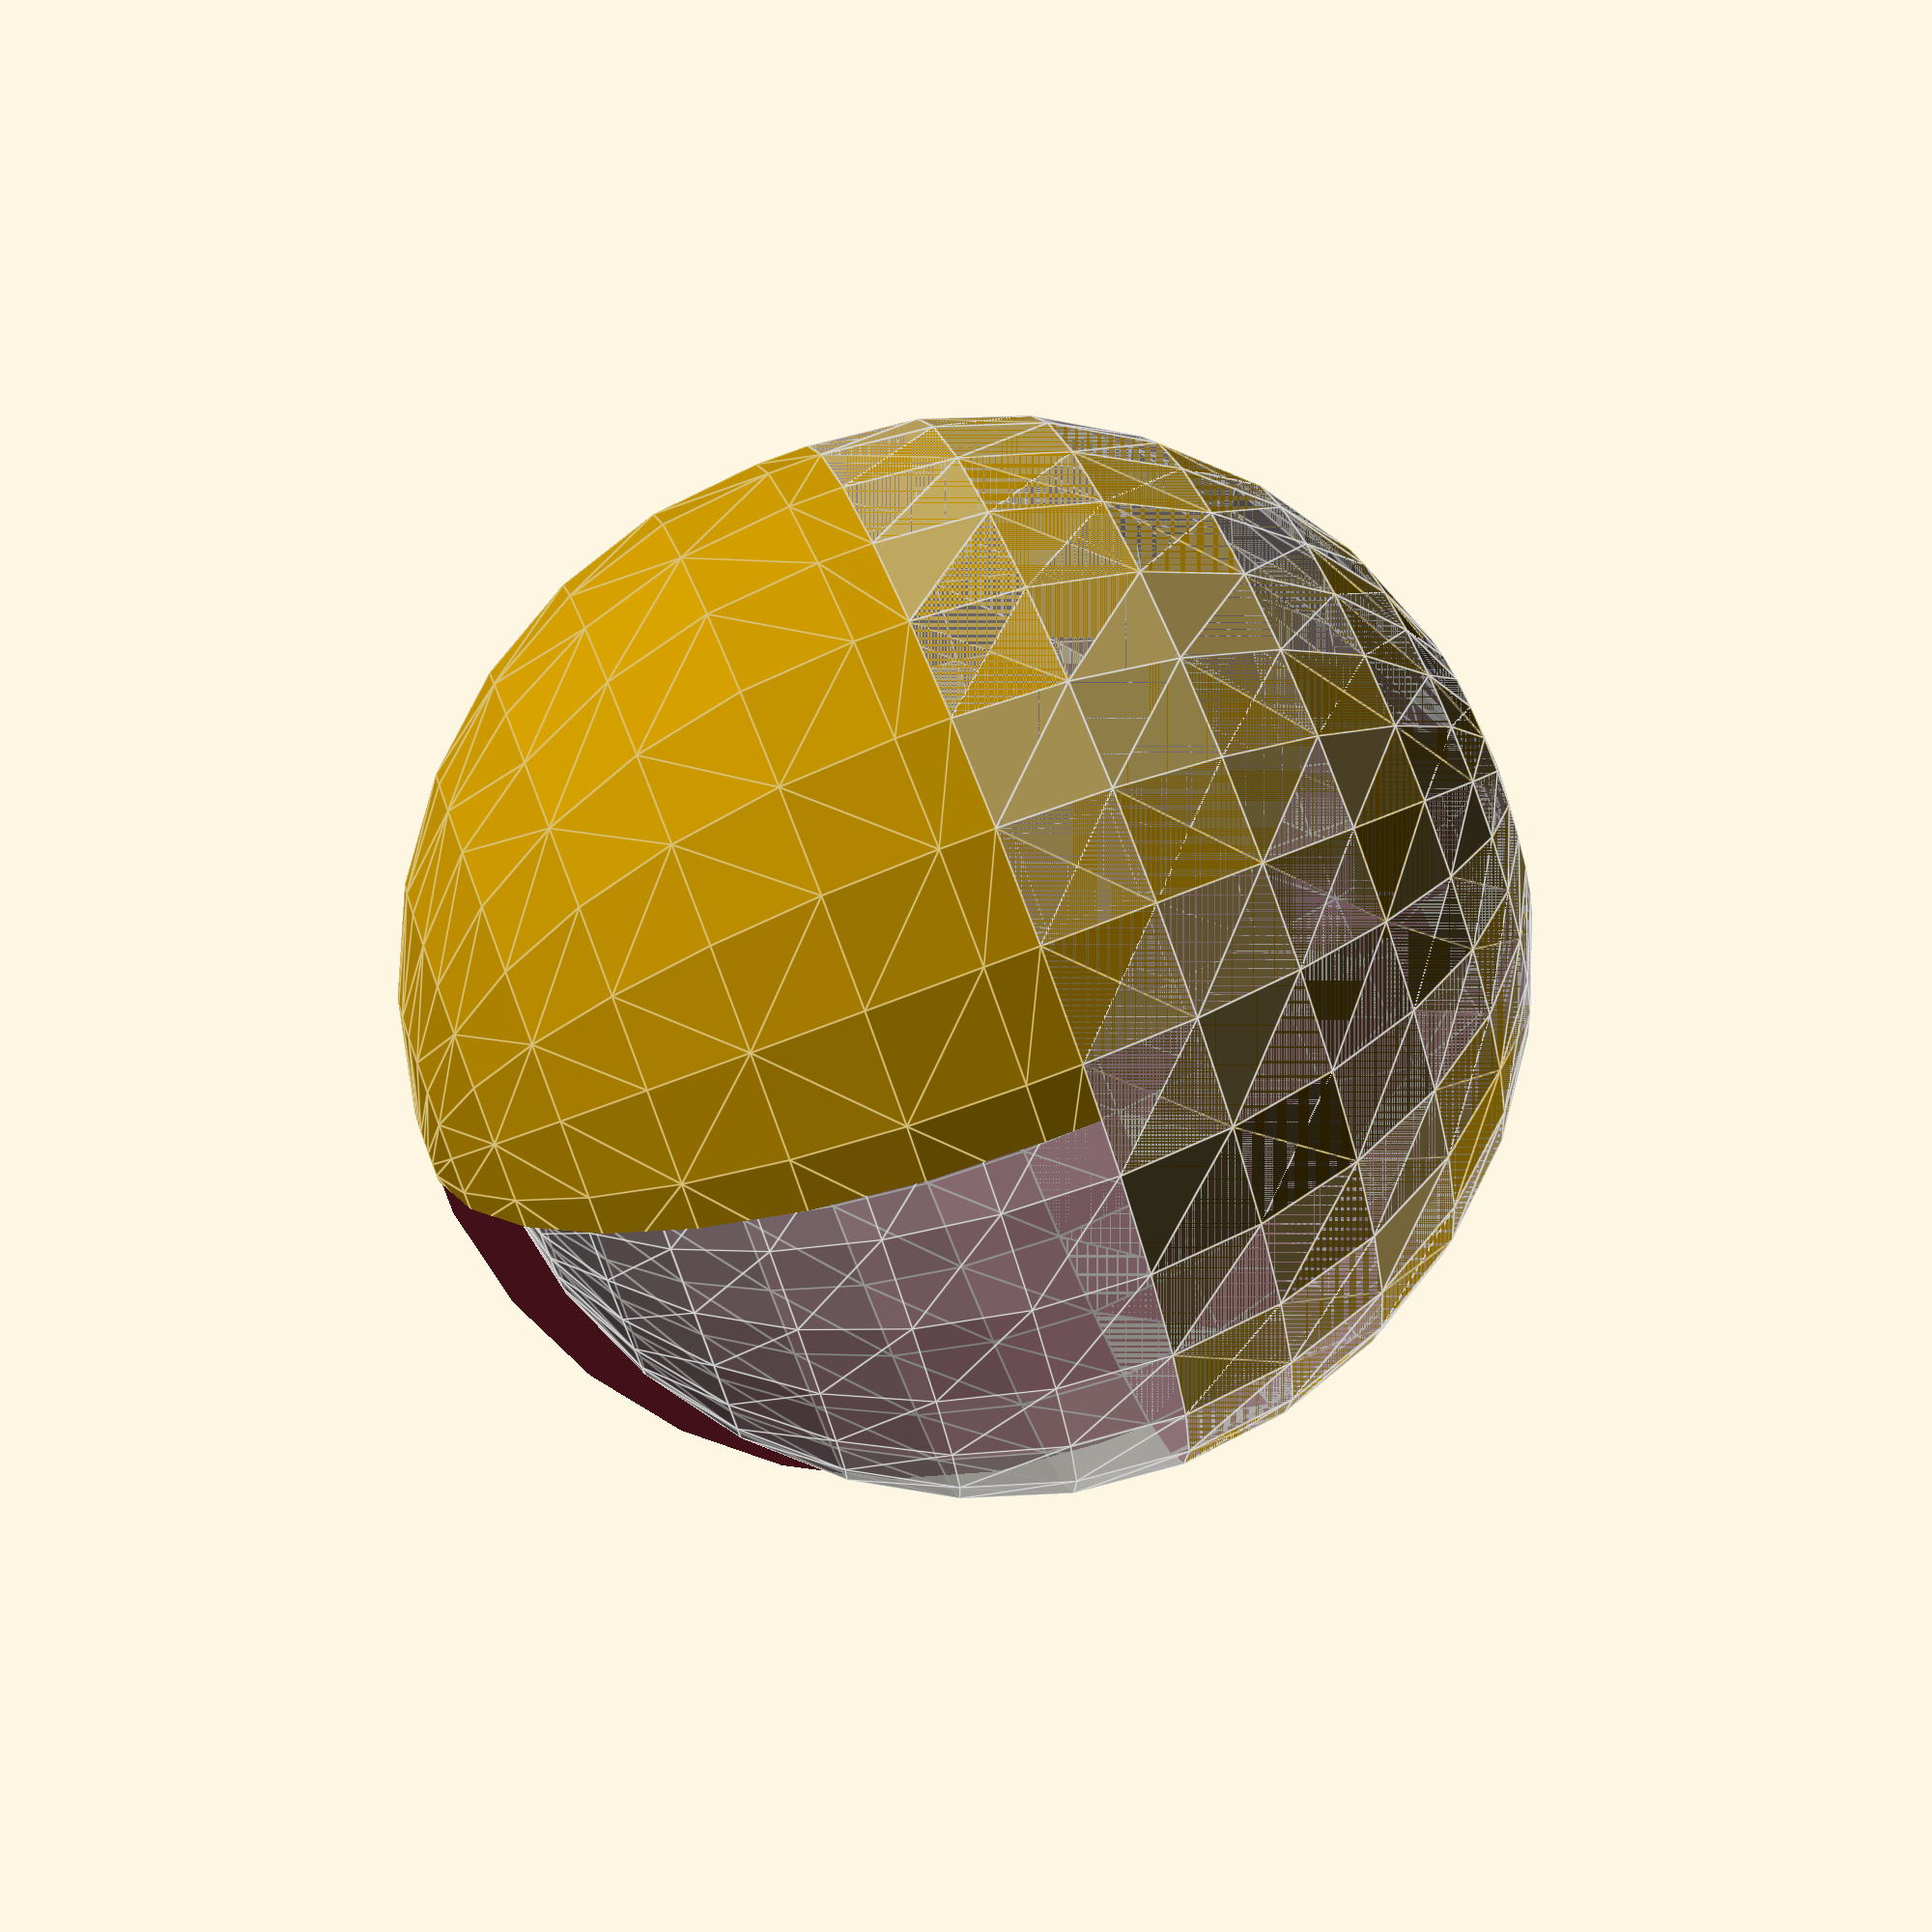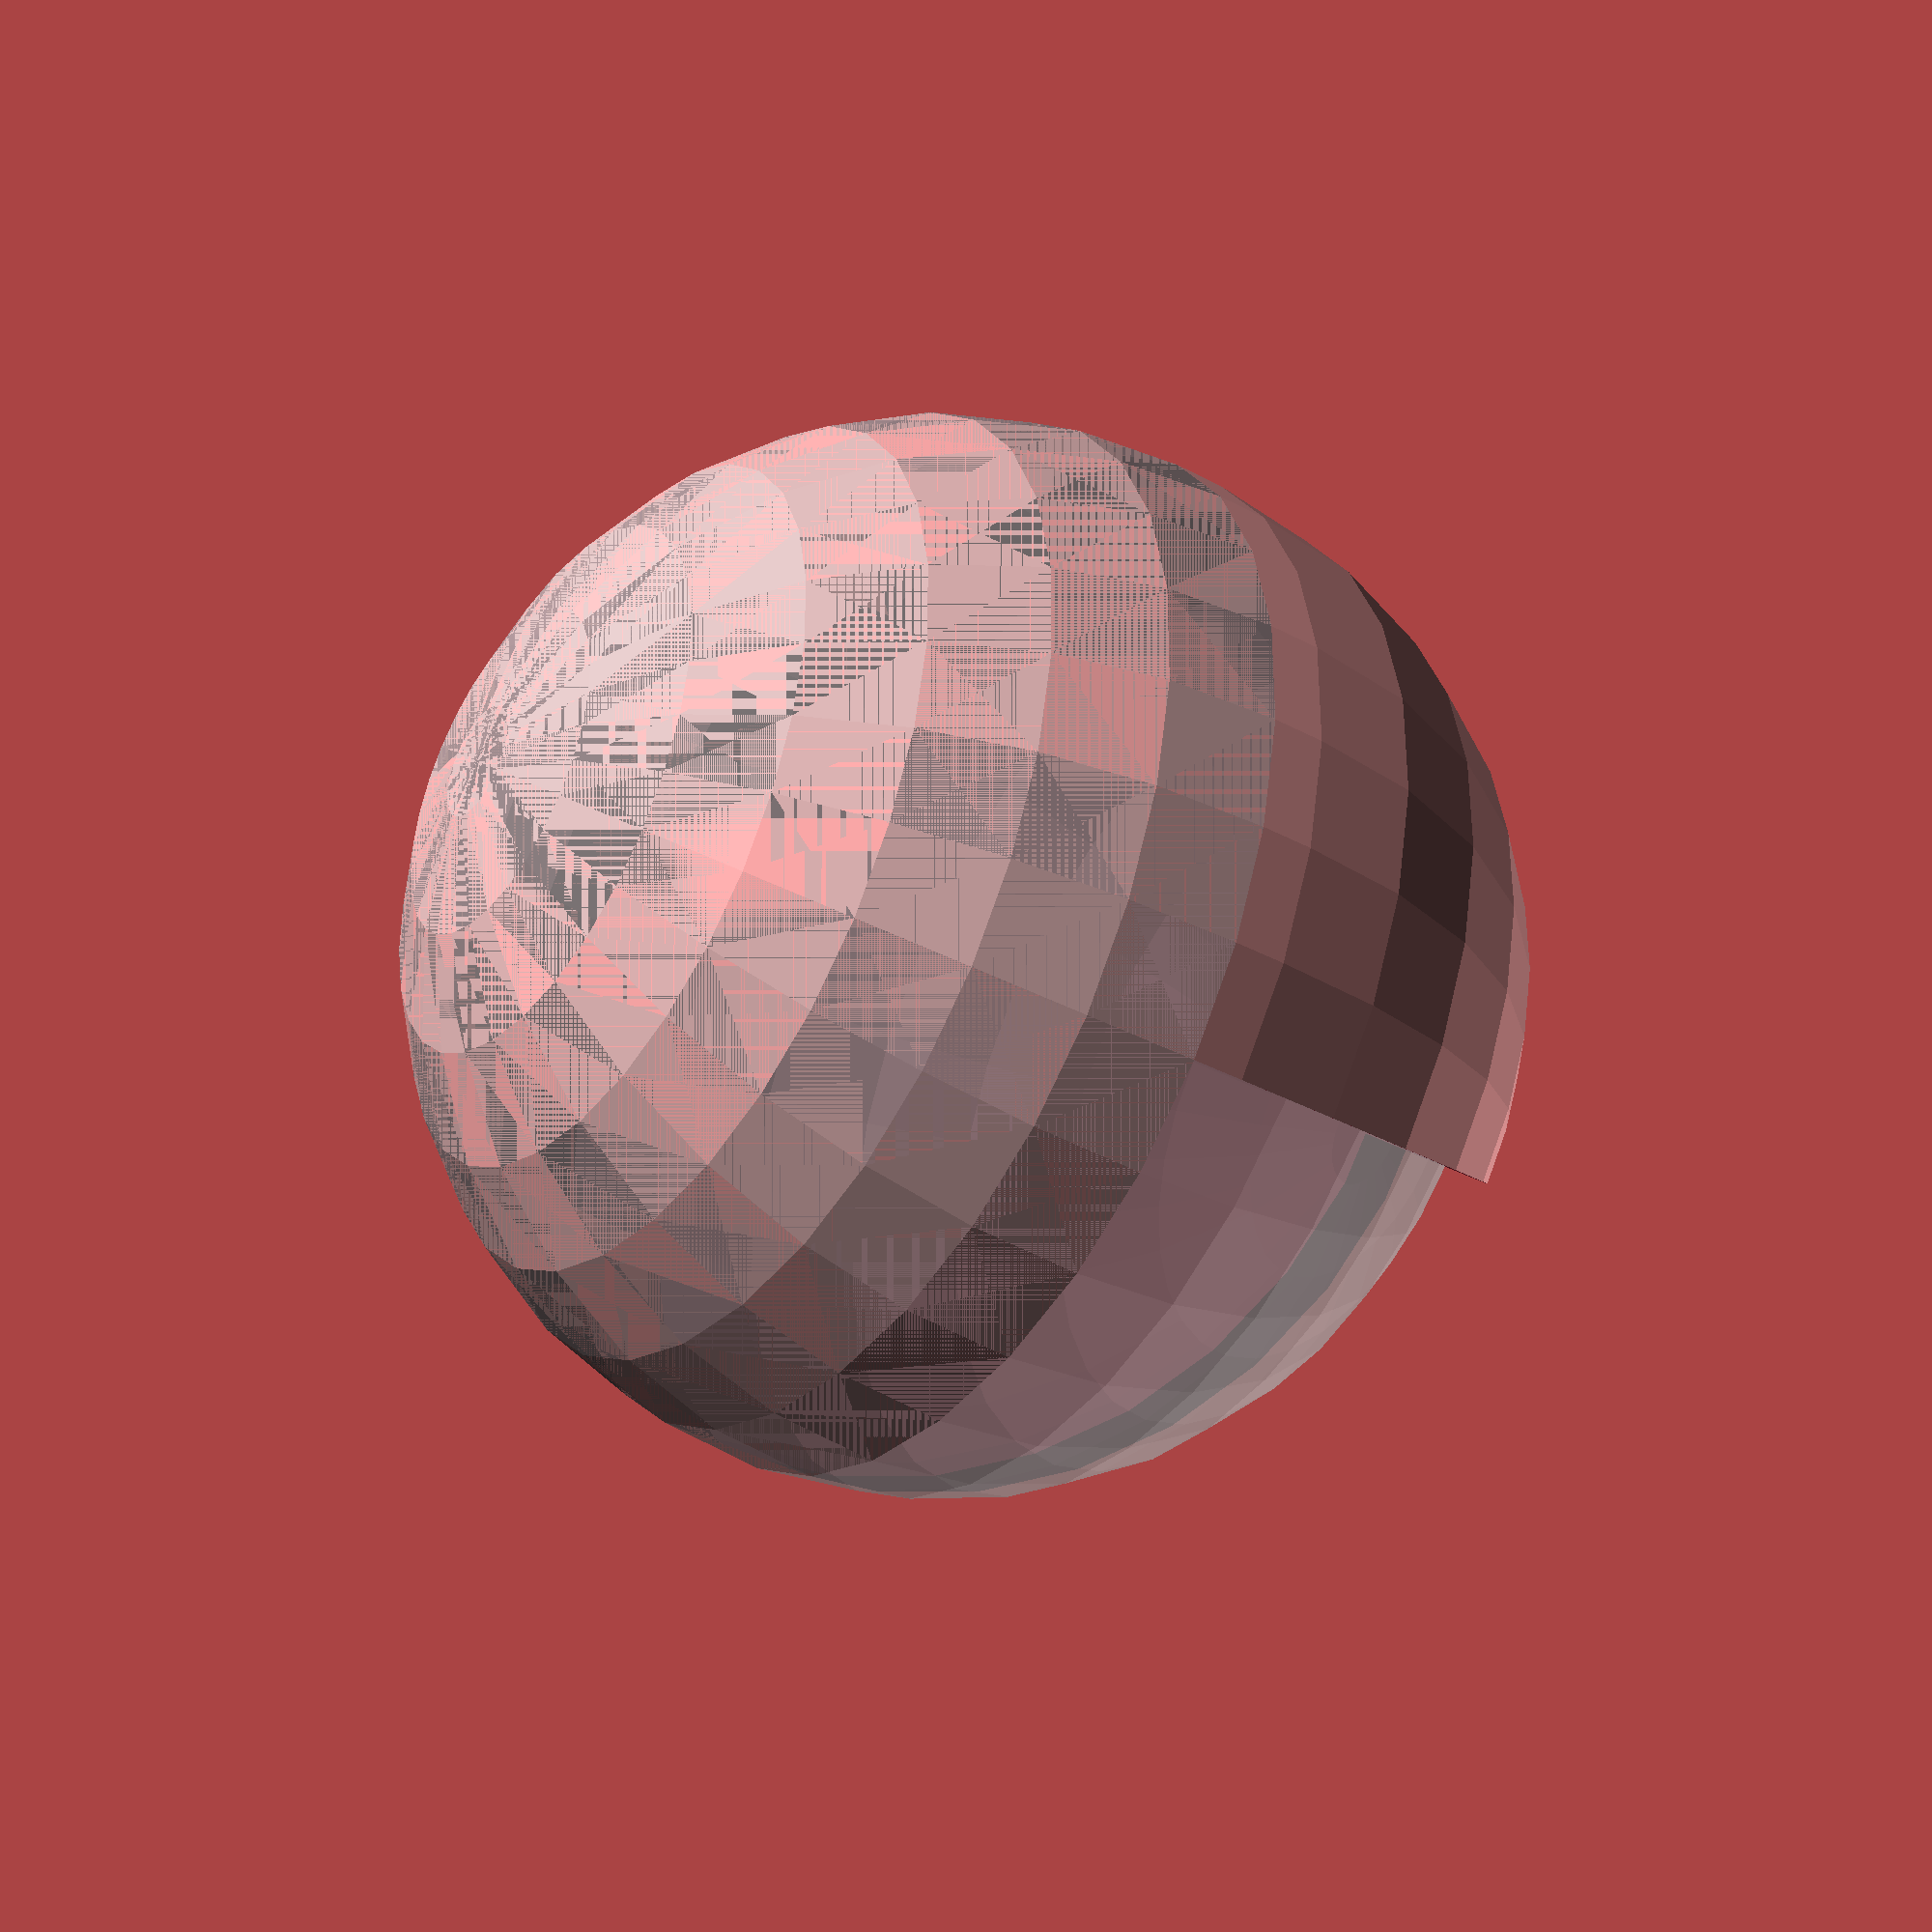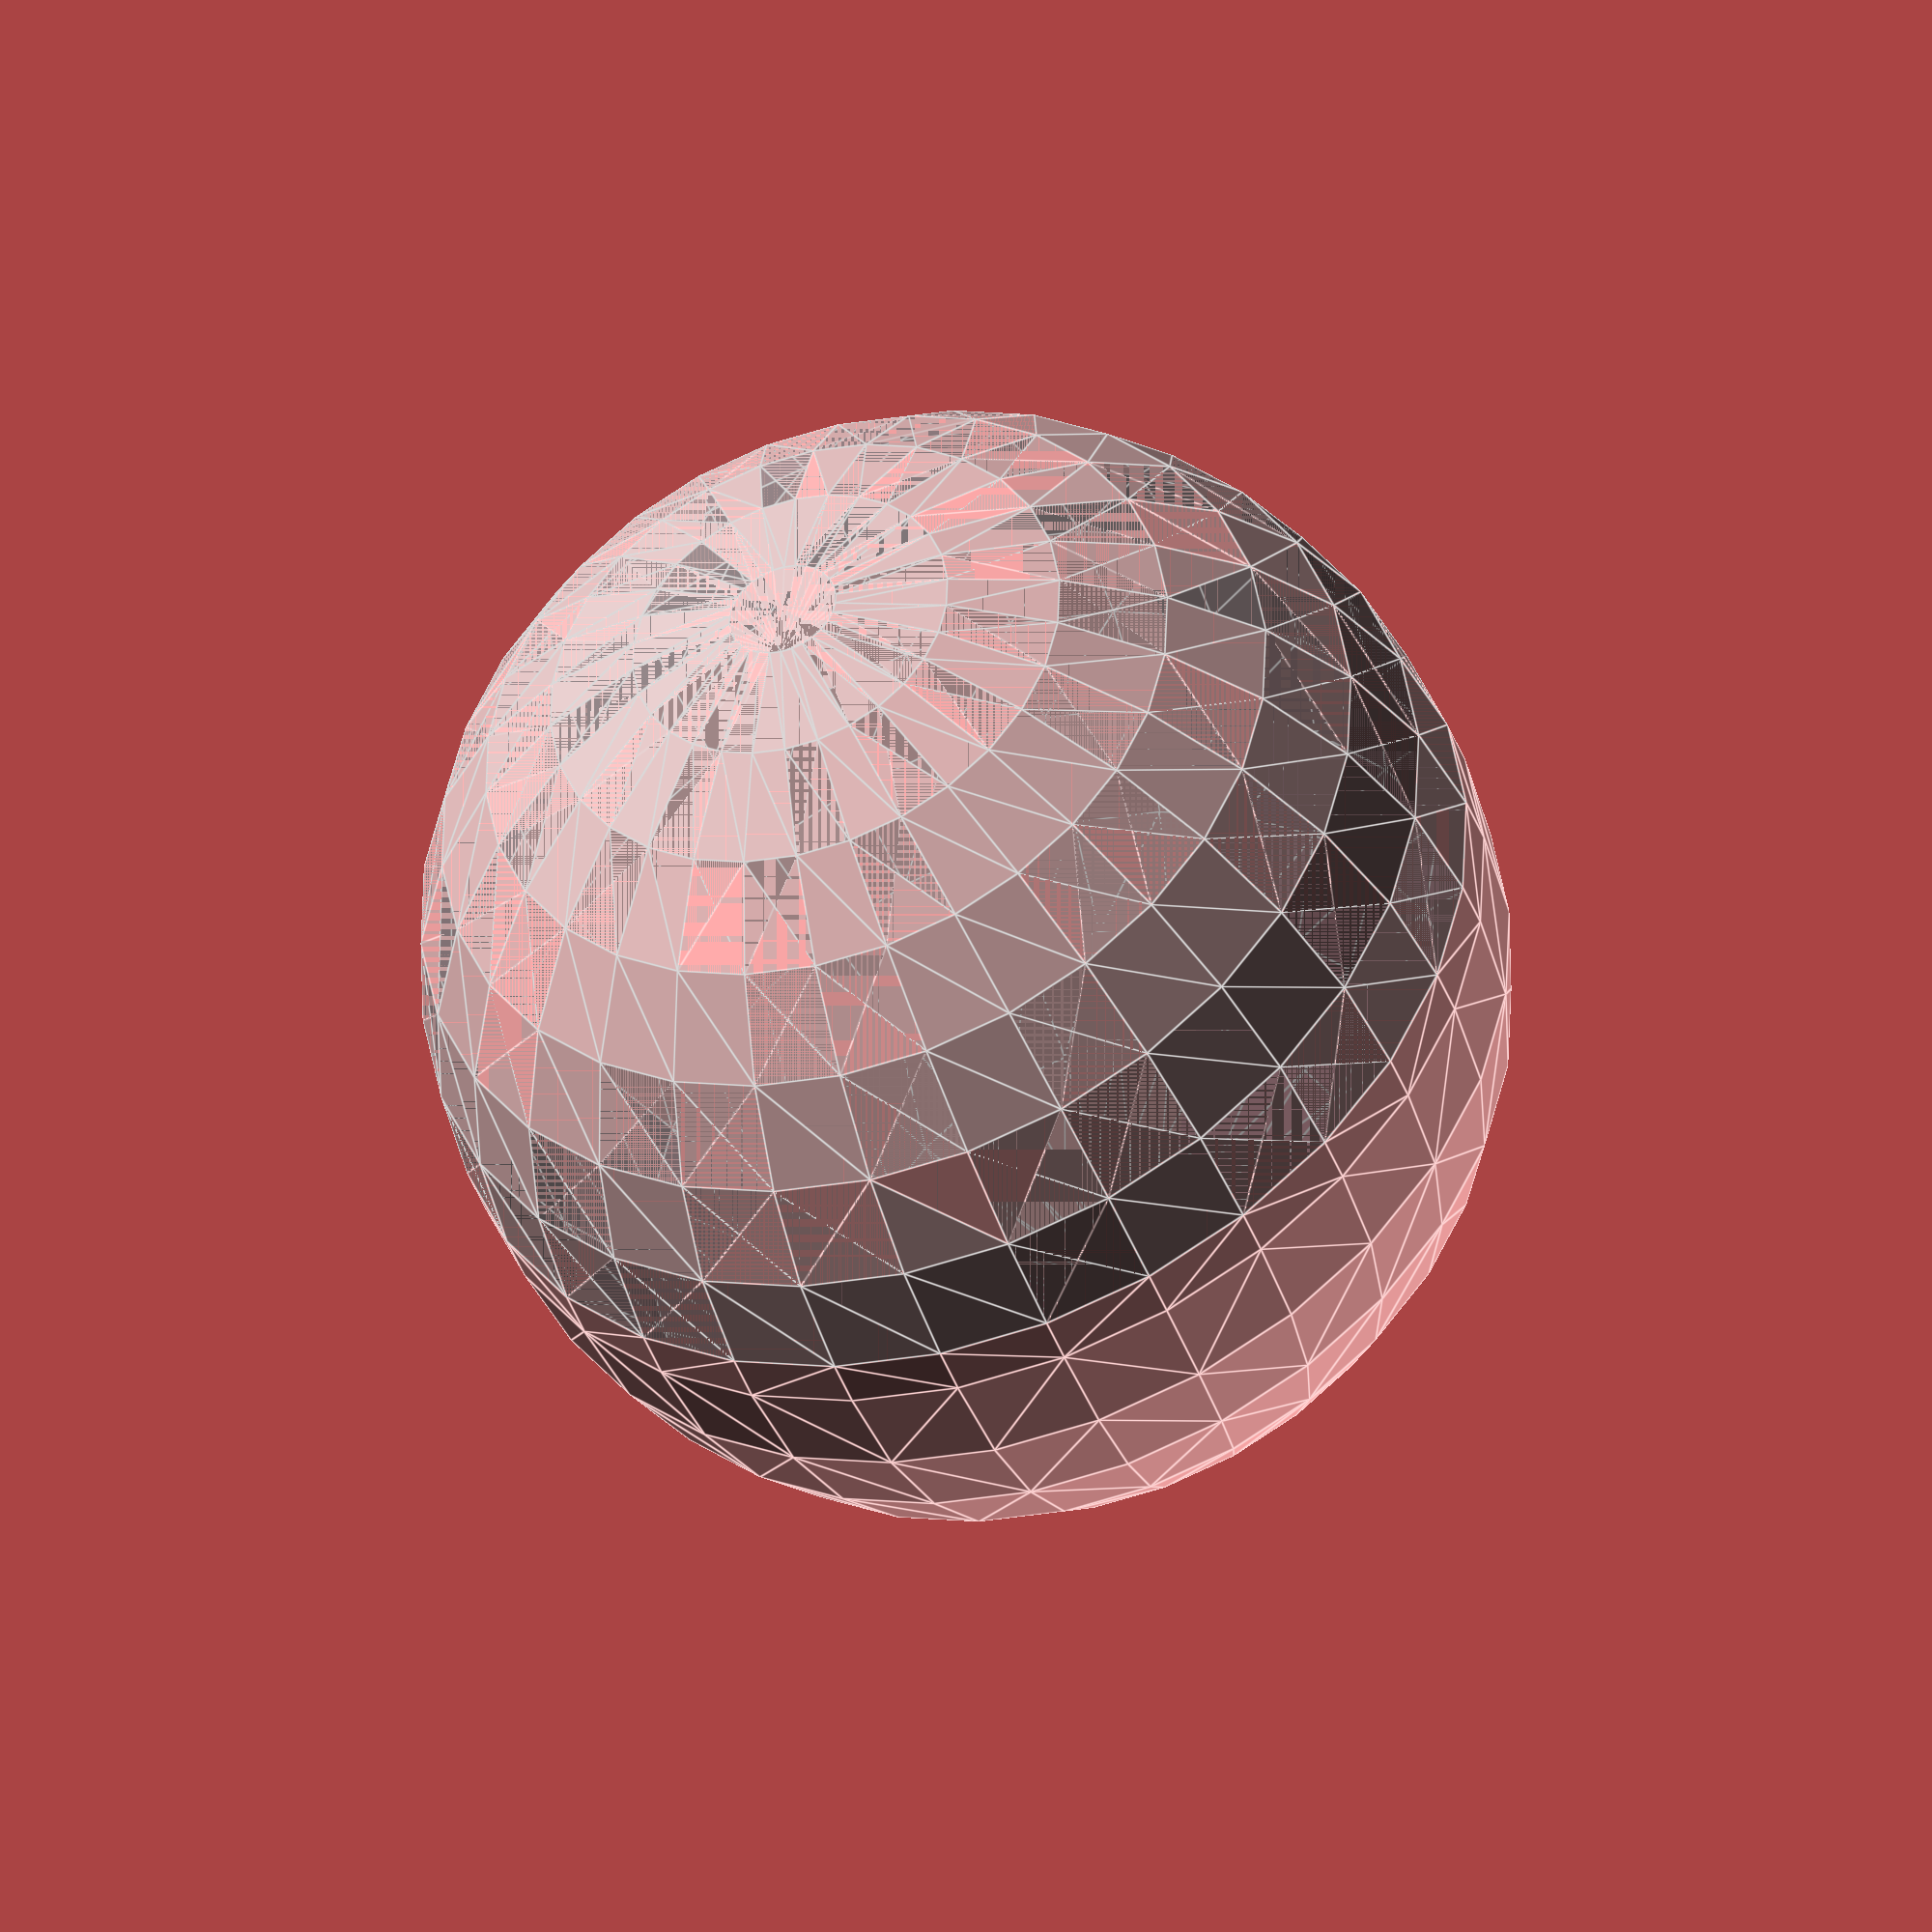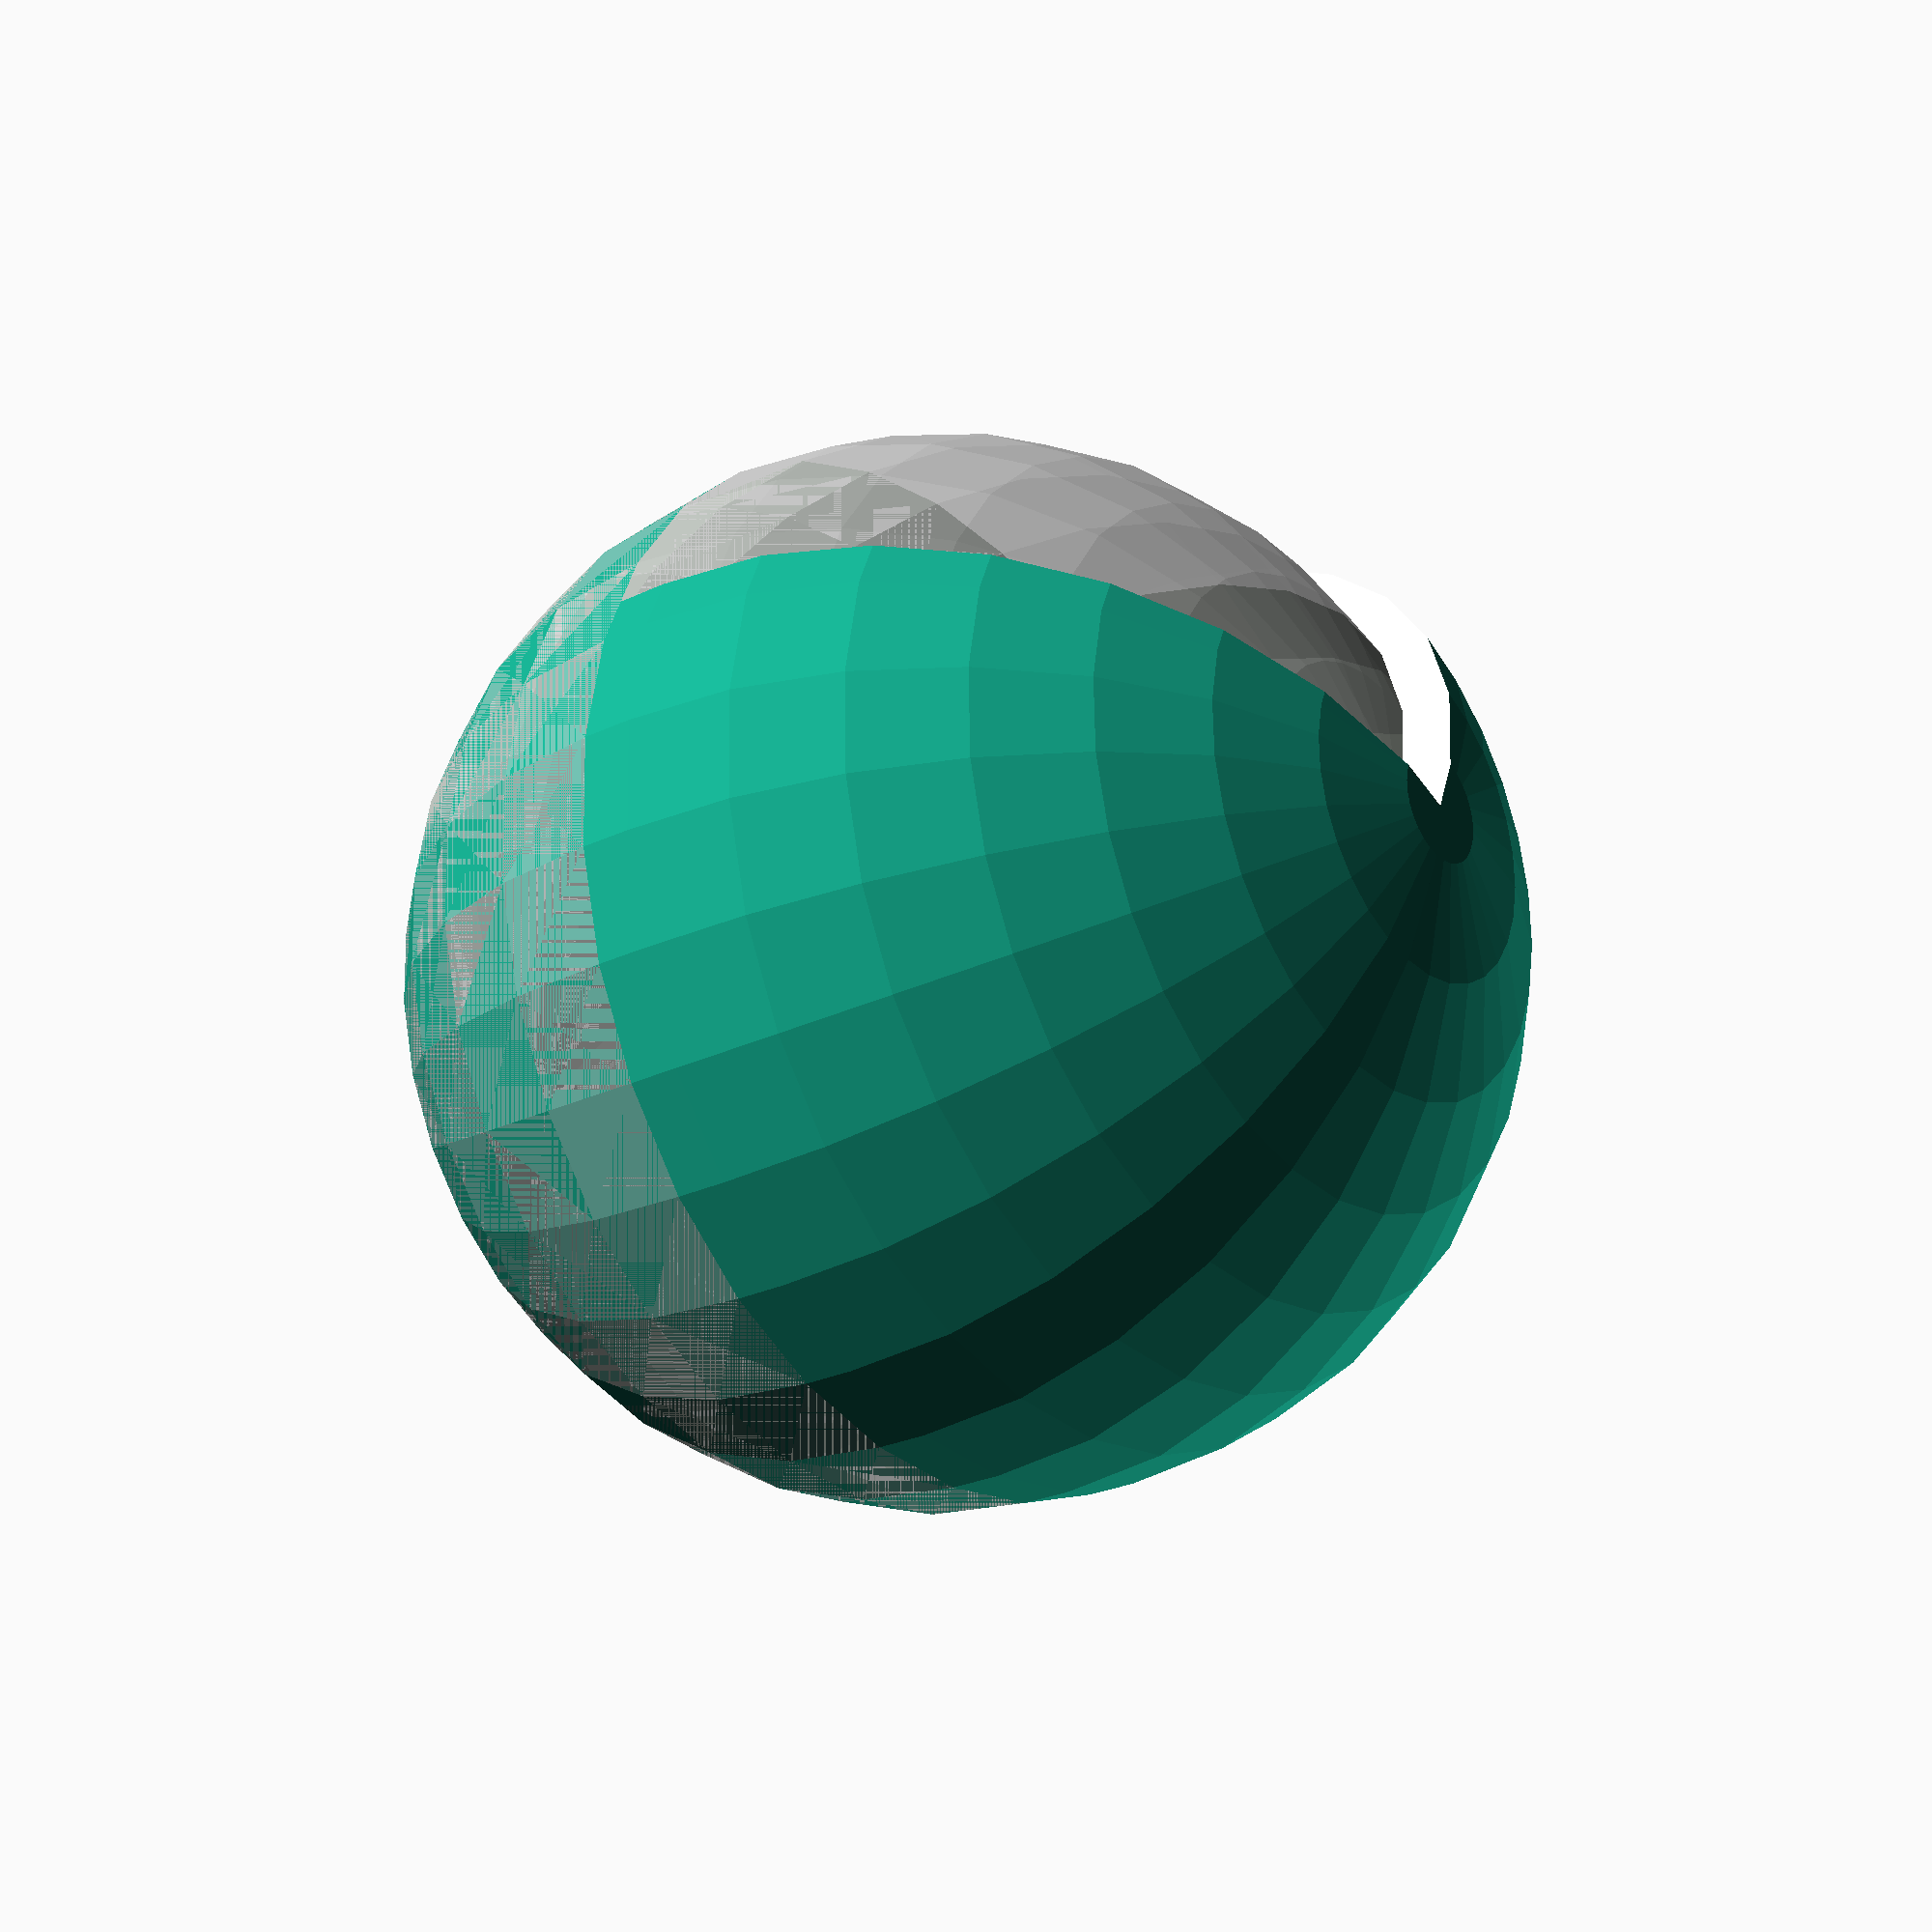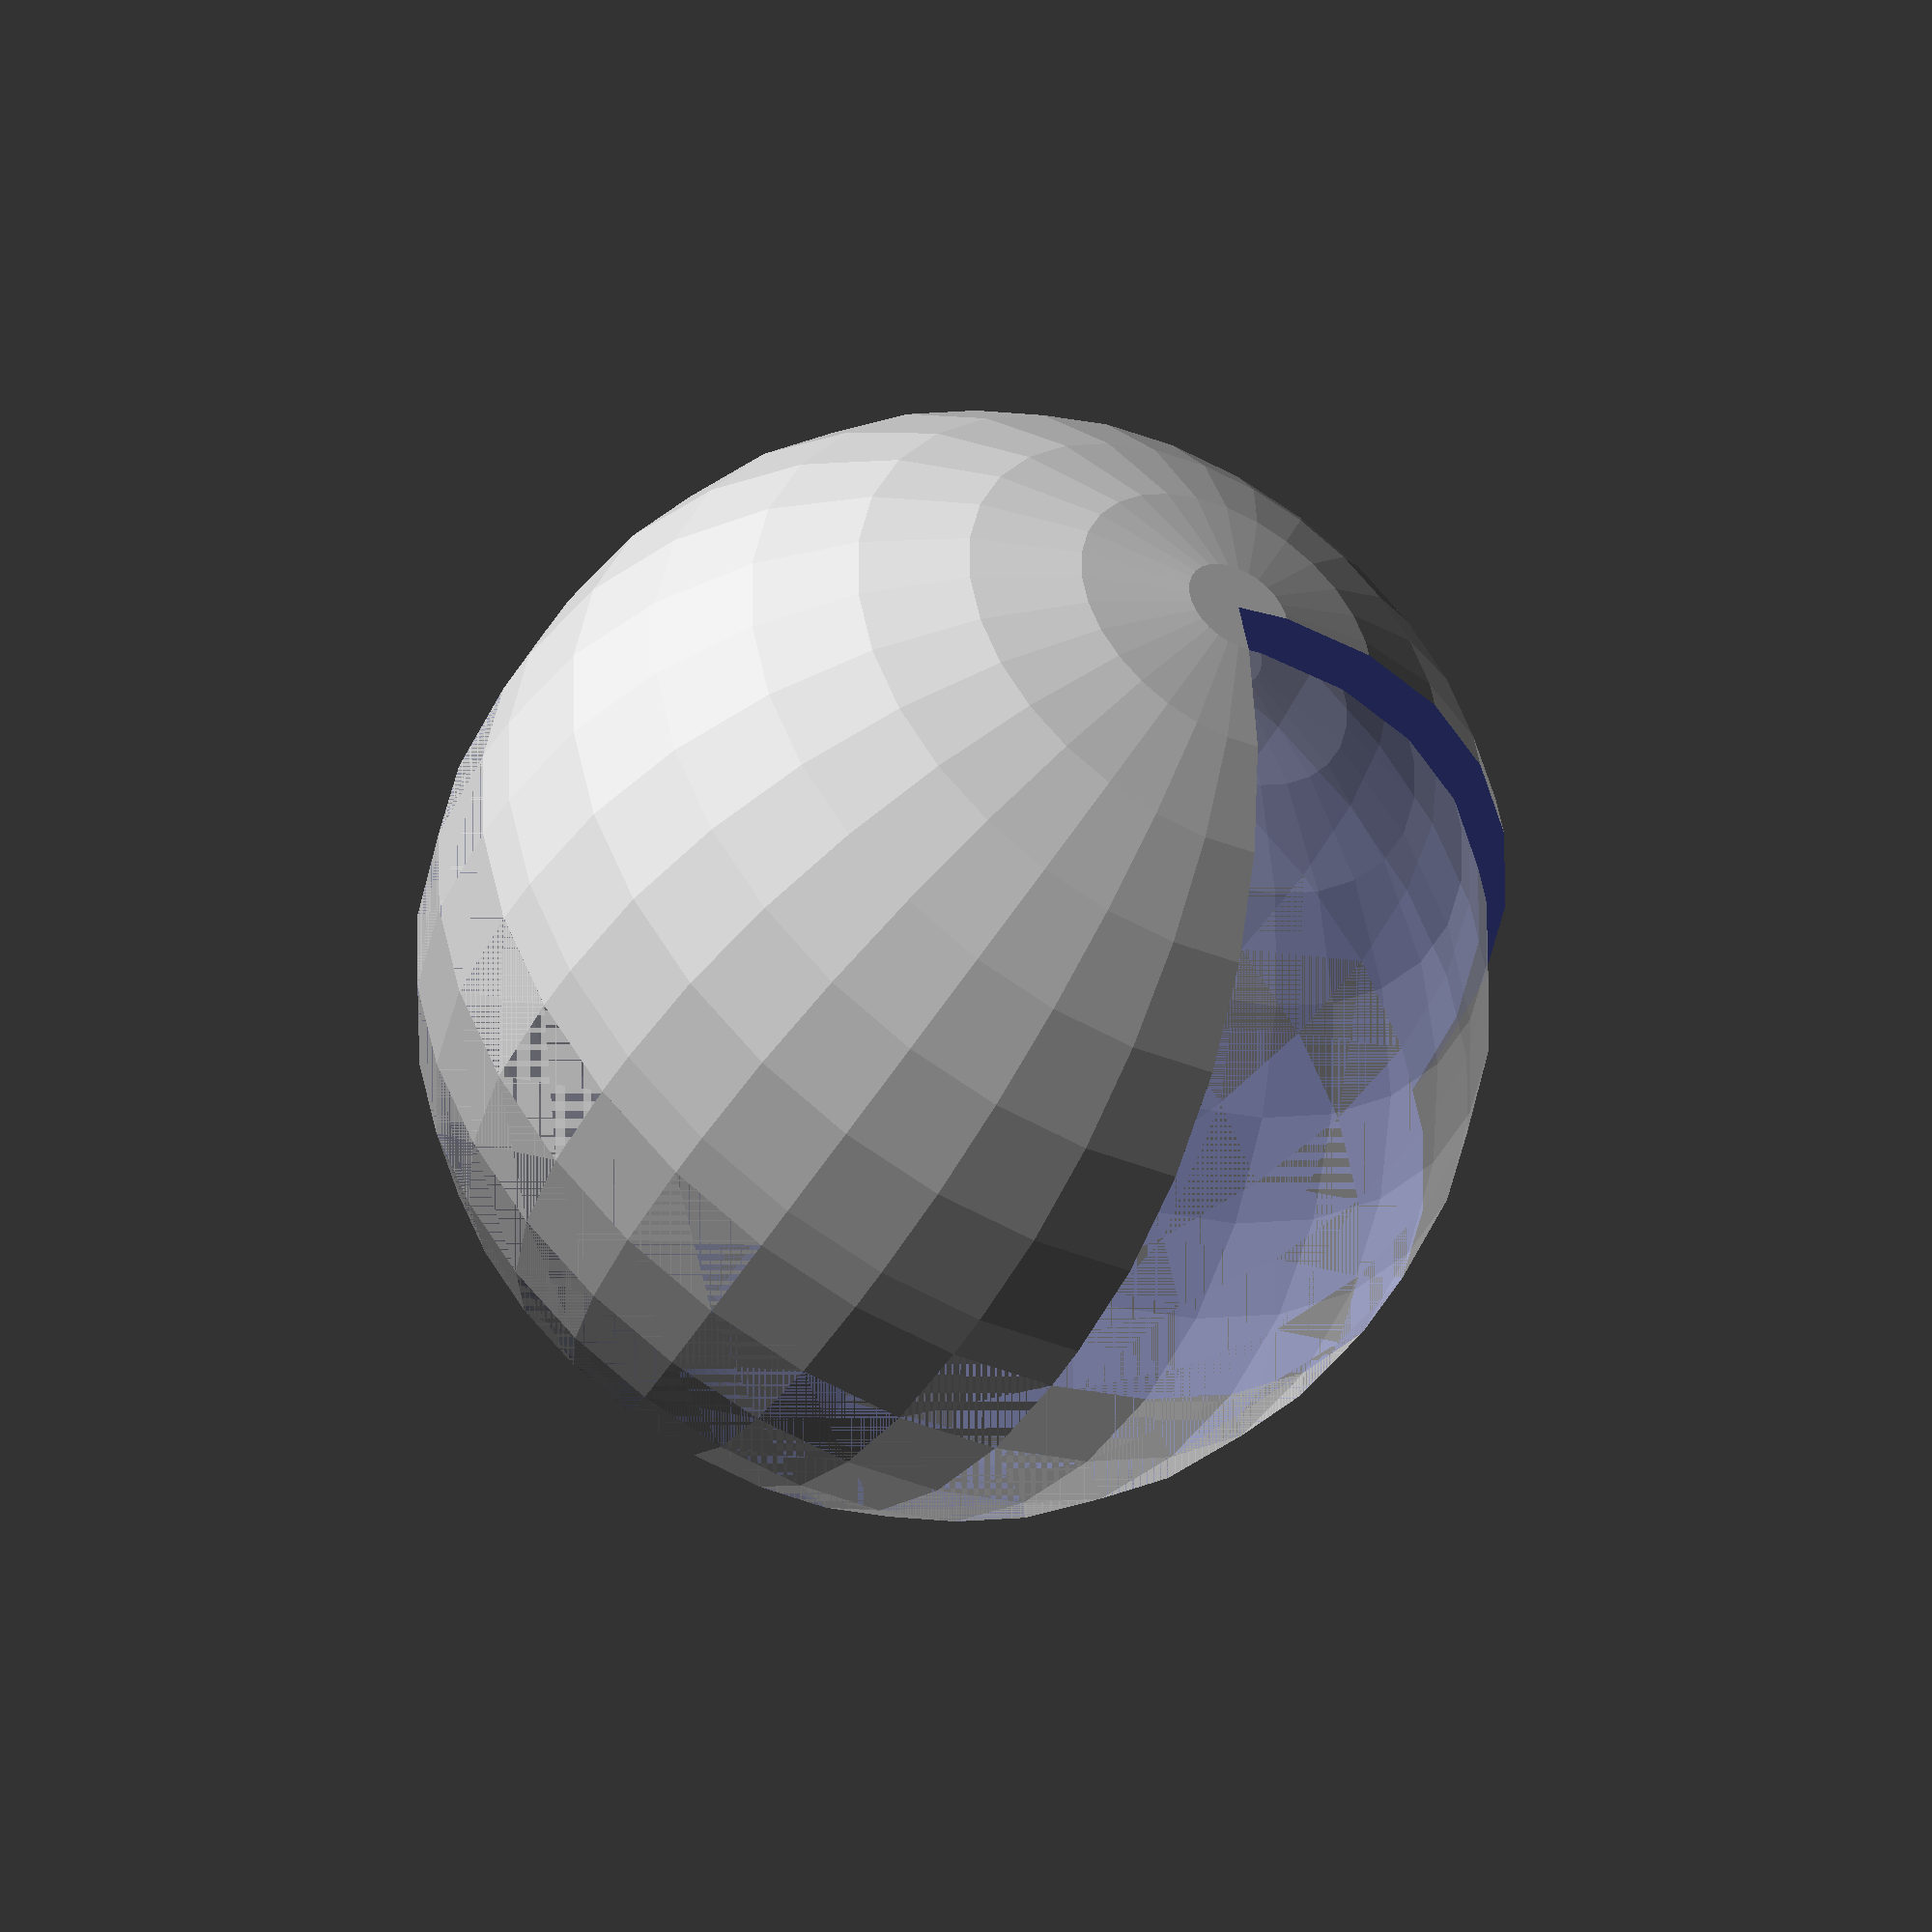
<openscad>
// Directed Minkowski Modules

render_test="test bulge_cube";
render_test="test bulge_cone";

module bulge_cube(h,scale_xy=0.1,theta=0,phi=0) {
    intersection() {
        for(i=[0:1],j=[0:1]) {
            minkowski() {
                children();
                rotate([0,0,theta]) rotate([0,phi,0]) 
                    mirror([i,j]) scale([scale_xy,scale_xy,h]) cube(1,center=false);
            }
        }
    }
}

if(render_test=="test bulge_cube") {
    %sphere(10);
    difference() {
        bulge_cube(2,0.001,360*$t,360*$t) sphere(10);
        sphere(10);
        cube(20,center=false);
    }
}

module bulge_cone(h,scale_xy=0.1,theta=0,phi=0) {
    intersection() {
        minkowski() {
            children();
            rotate([0,0,theta]) rotate([0,phi,0]) scale([scale_xy,scale_xy,h]) render()
                cylinder(r2=1,r1=0,h=1,center=false,$fn=16);
        }
    }
}

if(render_test=="test bulge_cone") {
    %sphere(10);
    difference() {
        bulge_cone(1,0.001,360*$t,360*$t) sphere(10);
        sphere(10);
        cube(20,center=false);
    }
}


</openscad>
<views>
elev=282.5 azim=30.4 roll=69.2 proj=p view=edges
elev=37.1 azim=137.5 roll=235.2 proj=p view=wireframe
elev=42.0 azim=340.1 roll=199.0 proj=o view=edges
elev=205.5 azim=112.4 roll=231.9 proj=p view=solid
elev=46.6 azim=77.9 roll=331.1 proj=o view=solid
</views>
